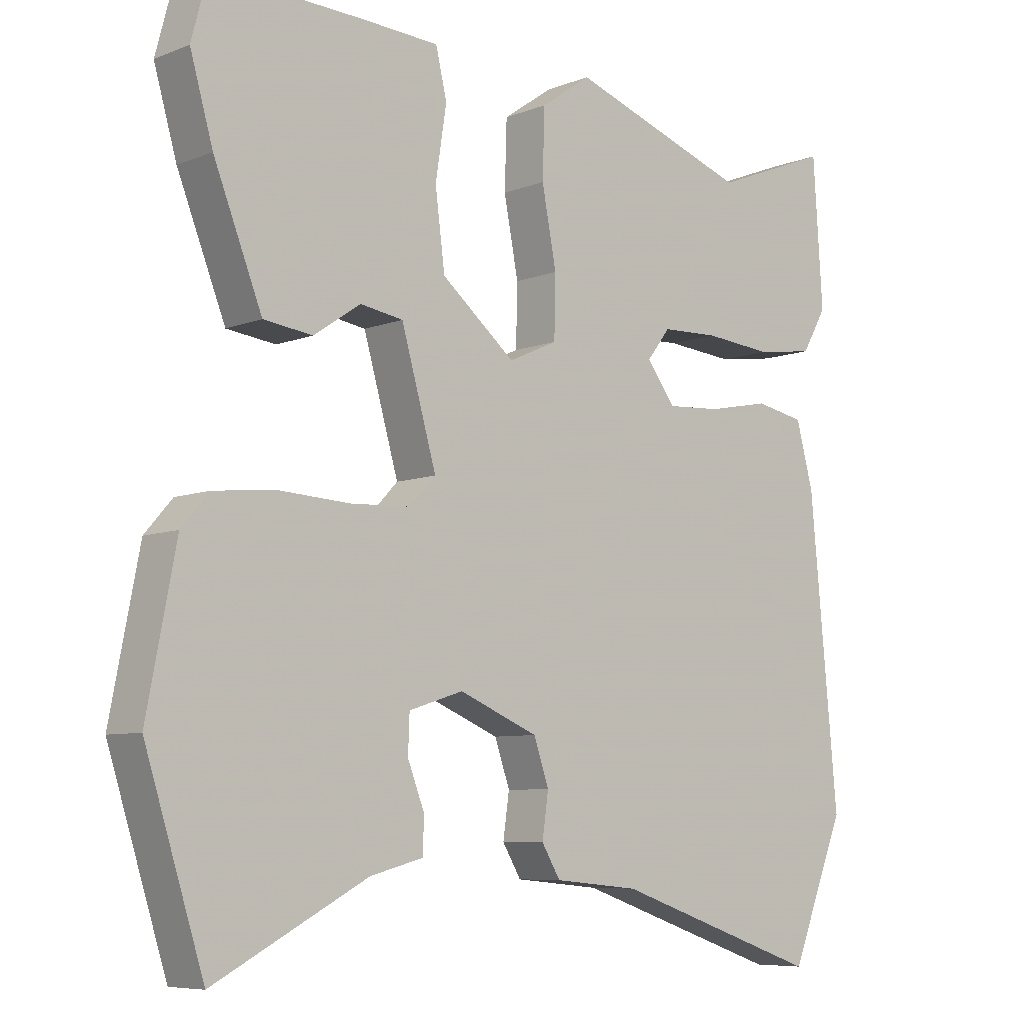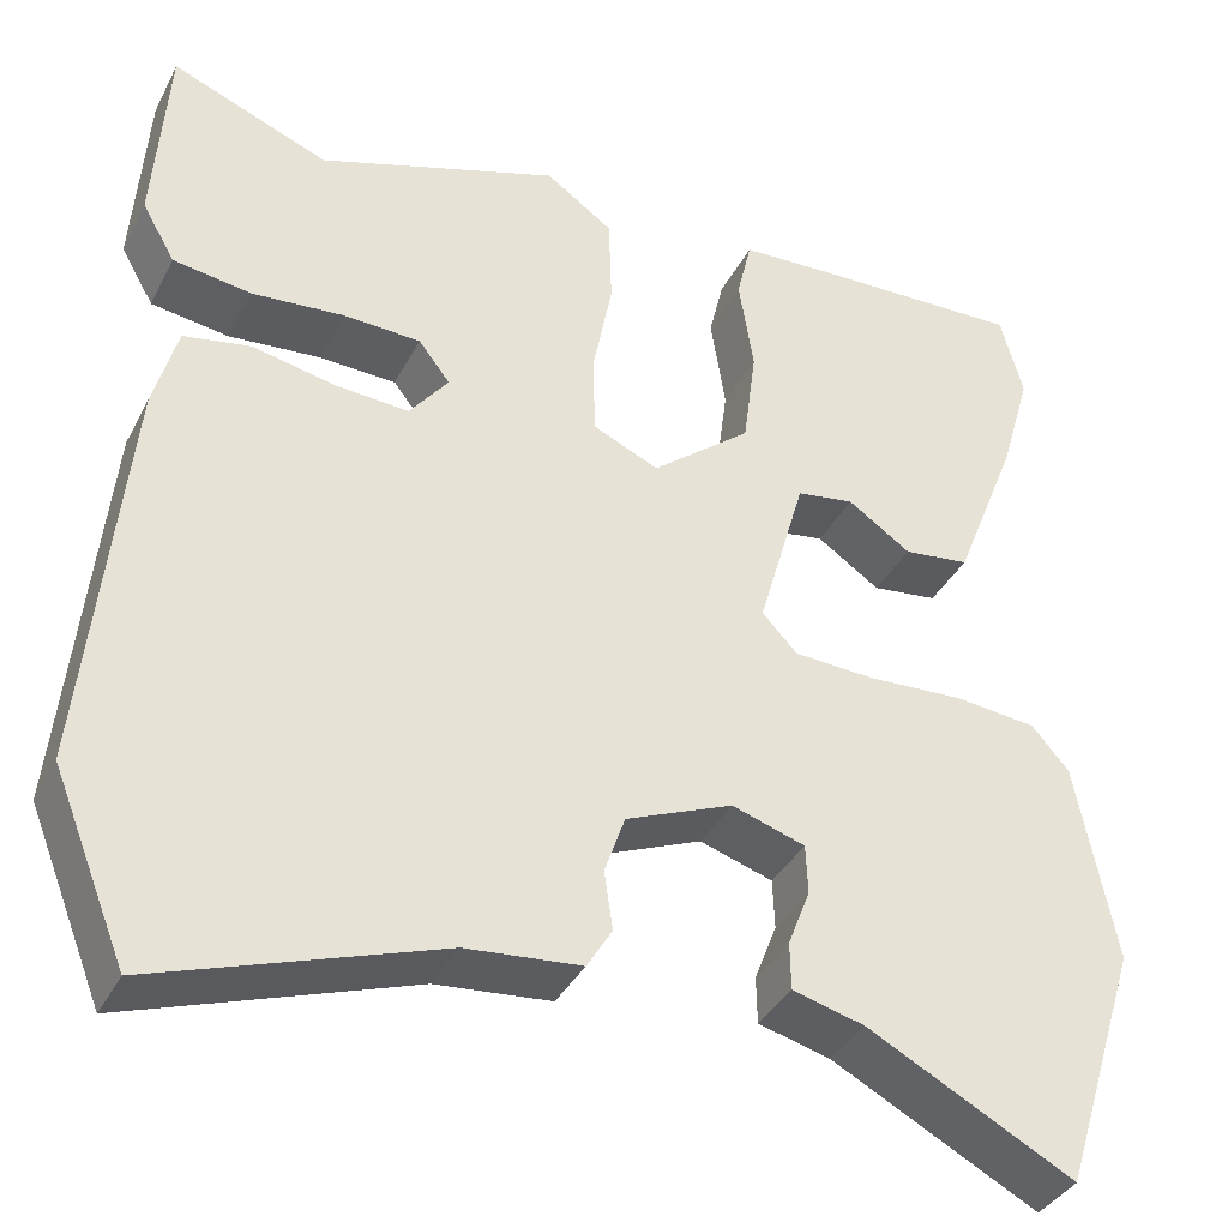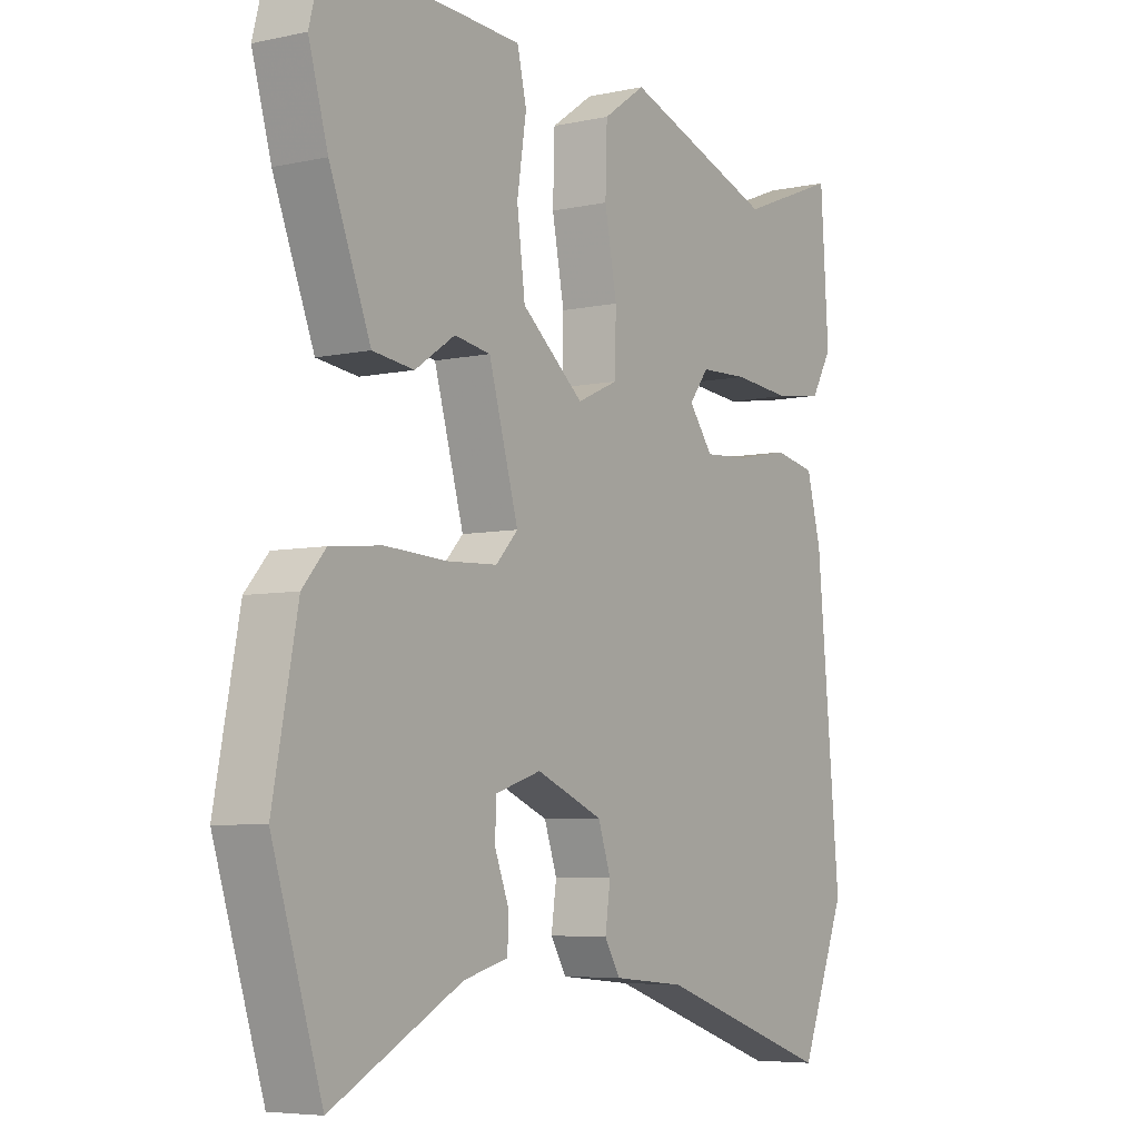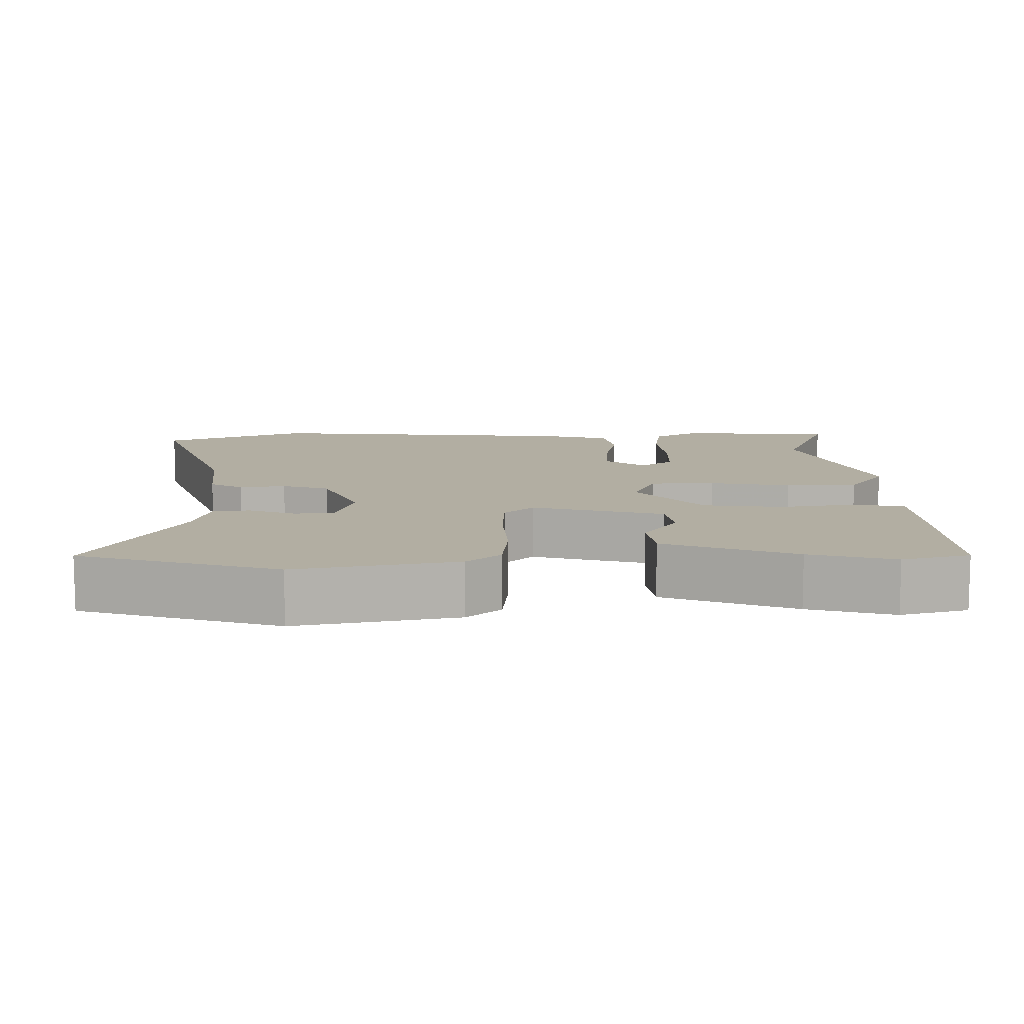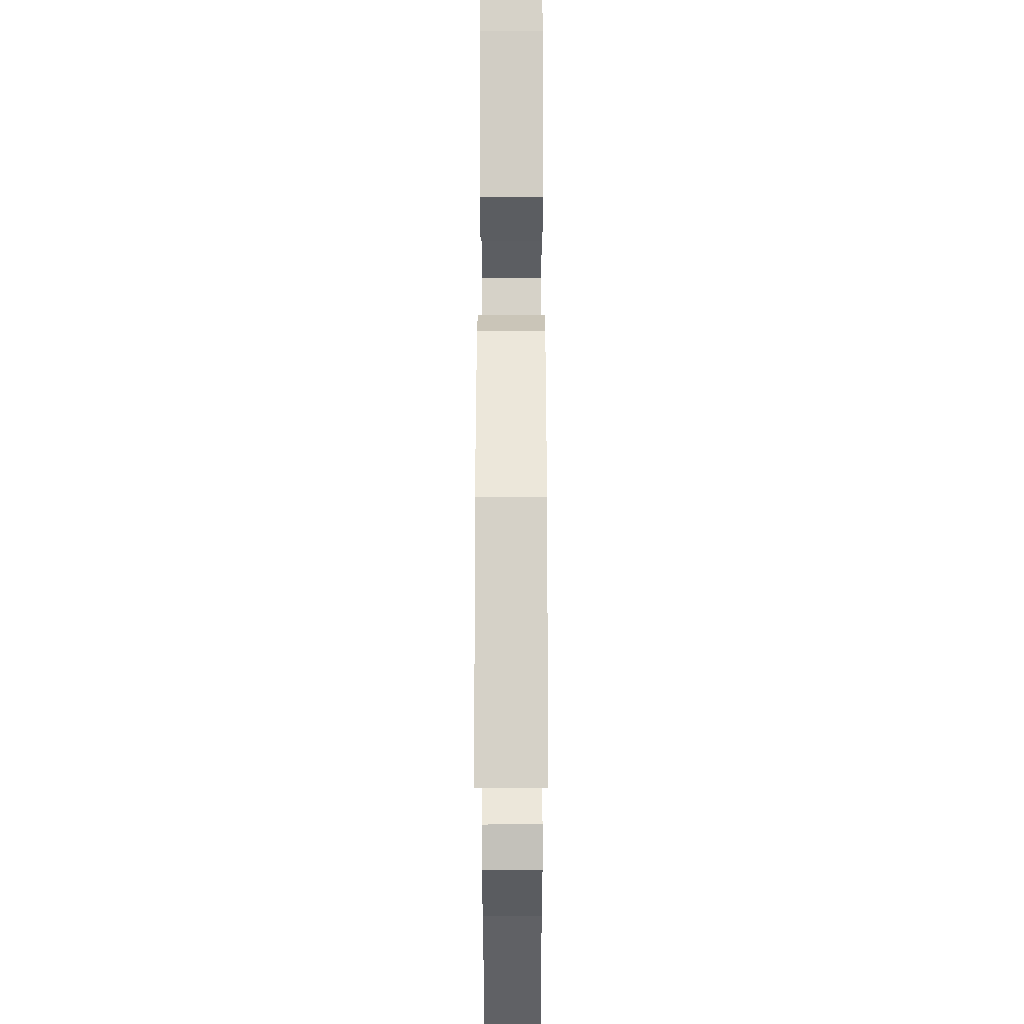
<metadata>
{"format":"obj","ext":"obj","renderer":"f3d","projection":"perspective","resolution":1024,"background":"white","views":[{"elev":-7.3,"azim":-42.1,"up":"+Z"},{"elev":-37.5,"azim":155.0,"up":"+Z"},{"elev":-5.9,"azim":-56.7,"up":"+Z"},{"elev":10.7,"azim":-91.0,"up":"+Y"},{"elev":-28.5,"azim":-89.9,"up":"+Z"}]}
</metadata>
<code>
v -0.515 0.07 0.443
v -0.491 0.07 0.534
v -0.274 0.07 0.526
v -0.161 0.07 0.52
v -0.145 0.07 0.452
v -0.161 0.07 0.349
v -0.147 0.07 0.24
v -0.04 0.07 0.152
v 0.031 0.07 0.184
v 0.033 0.07 0.272
v 0.012 0.07 0.382
v 0.015 0.07 0.48
v 0.088 0.07 0.531
v 0.349 0.07 0.441
v 0.519 0.07 0.508
v 0.533 0.07 0.295
v 0.497 0.07 0.233
v 0.413 0.07 0.221
v 0.313 0.07 0.23
v 0.23 0.07 0.227
v 0.196 0.07 0.183
v 0.238 0.07 0.128
v 0.317 0.07 0.133
v 0.407 0.07 0.151
v 0.479 0.07 0.137
v 0.504 0.07 0.044
v 0.545 0.07 -0.39
v 0.465 0.07 -0.587
v 0.161 0.07 -0.482
v 0.037 0.07 -0.47
v 0.01 0.07 -0.425
v 0.019 0.07 -0.362
v -0.003 0.07 -0.298
v -0.118 0.07 -0.25
v -0.197 0.07 -0.275
v -0.199 0.07 -0.329
v -0.175 0.07 -0.391
v -0.176 0.07 -0.442
v -0.253 0.07 -0.462
v -0.475 0.07 -0.578
v -0.56 0.07 -0.31
v -0.518 0.07 -0.093
v -0.478 0.07 -0.047
v -0.39 0.07 -0.038
v -0.286 0.07 -0.044
v -0.198 0.07 -0.04
v -0.16 0.07 0
v -0.211 0.07 0.178
v -0.273 0.07 0.188
v -0.341 0.07 0.142
v -0.412 0.07 0.151
v -0.482 0.07 0.328
v -0.515 0 0.443
v -0.491 0 0.534
v -0.274 0 0.526
v -0.161 0 0.52
v -0.145 0 0.452
v -0.161 0 0.349
v -0.147 0 0.24
v -0.04 0 0.152
v 0.031 0 0.184
v 0.033 0 0.272
v 0.012 0 0.382
v 0.015 0 0.48
v 0.088 0 0.531
v 0.349 0 0.441
v 0.519 0 0.508
v 0.533 0 0.295
v 0.497 0 0.233
v 0.413 0 0.221
v 0.313 0 0.23
v 0.23 0 0.227
v 0.196 0 0.183
v 0.238 0 0.128
v 0.317 0 0.133
v 0.407 0 0.151
v 0.479 0 0.137
v 0.504 0 0.044
v 0.545 0 -0.39
v 0.465 0 -0.587
v 0.161 0 -0.482
v 0.037 0 -0.47
v 0.01 0 -0.425
v 0.019 0 -0.362
v -0.003 0 -0.298
v -0.118 0 -0.25
v -0.197 0 -0.275
v -0.199 0 -0.329
v -0.175 0 -0.391
v -0.176 0 -0.442
v -0.253 0 -0.462
v -0.475 0 -0.578
v -0.56 0 -0.31
v -0.518 0 -0.093
v -0.478 0 -0.047
v -0.39 0 -0.038
v -0.286 0 -0.044
v -0.198 0 -0.04
v -0.16 0 0
v -0.211 0 0.178
v -0.273 0 0.188
v -0.341 0 0.142
v -0.412 0 0.151
v -0.482 0 0.328
f 49 50 51 52
f 48 49 52 1
f 42 43 44 45
f 42 45 46
f 39 40 41 42
f 39 42 46
f 36 37 38 39
f 35 36 39 46
f 34 35 46 47
f 29 30 31 32
f 29 32 33
f 28 29 33
f 27 28 33
f 23 24 25 26
f 22 23 26 27
f 21 22 27 33
f 16 17 18 19
f 14 15 16 19
f 14 19 20
f 13 14 20 21
f 10 11 12 13
f 9 10 13 21
f 3 4 5 6
f 3 6 7
f 48 1 2 3
f 47 48 3 7
f 8 9 21 33
f 33 34 47
f 7 8 33 47
f 104 103 102 101
f 53 104 101 100
f 97 96 95 94
f 98 97 94
f 94 93 92 91
f 98 94 91
f 91 90 89 88
f 98 91 88 87
f 99 98 87 86
f 84 83 82 81
f 85 84 81
f 85 81 80
f 85 80 79
f 78 77 76 75
f 79 78 75 74
f 85 79 74 73
f 71 70 69 68
f 71 68 67 66
f 72 71 66
f 73 72 66 65
f 65 64 63 62
f 73 65 62 61
f 58 57 56 55
f 59 58 55
f 55 54 53 100
f 59 55 100 99
f 85 73 61 60
f 99 86 85
f 99 85 60 59
f 1 53 54 2
f 2 54 55 3
f 3 55 56 4
f 4 56 57 5
f 5 57 58 6
f 6 58 59 7
f 7 59 60 8
f 8 60 61 9
f 9 61 62 10
f 10 62 63 11
f 11 63 64 12
f 12 64 65 13
f 13 65 66 14
f 14 66 67 15
f 15 67 68 16
f 16 68 69 17
f 17 69 70 18
f 18 70 71 19
f 19 71 72 20
f 20 72 73 21
f 21 73 74 22
f 22 74 75 23
f 23 75 76 24
f 24 76 77 25
f 25 77 78 26
f 26 78 79 27
f 27 79 80 28
f 28 80 81 29
f 29 81 82 30
f 30 82 83 31
f 31 83 84 32
f 32 84 85 33
f 33 85 86 34
f 34 86 87 35
f 35 87 88 36
f 36 88 89 37
f 37 89 90 38
f 38 90 91 39
f 39 91 92 40
f 40 92 93 41
f 41 93 94 42
f 42 94 95 43
f 43 95 96 44
f 44 96 97 45
f 45 97 98 46
f 46 98 99 47
f 47 99 100 48
f 48 100 101 49
f 49 101 102 50
f 50 102 103 51
f 51 103 104 52
f 52 104 53 1

</code>
